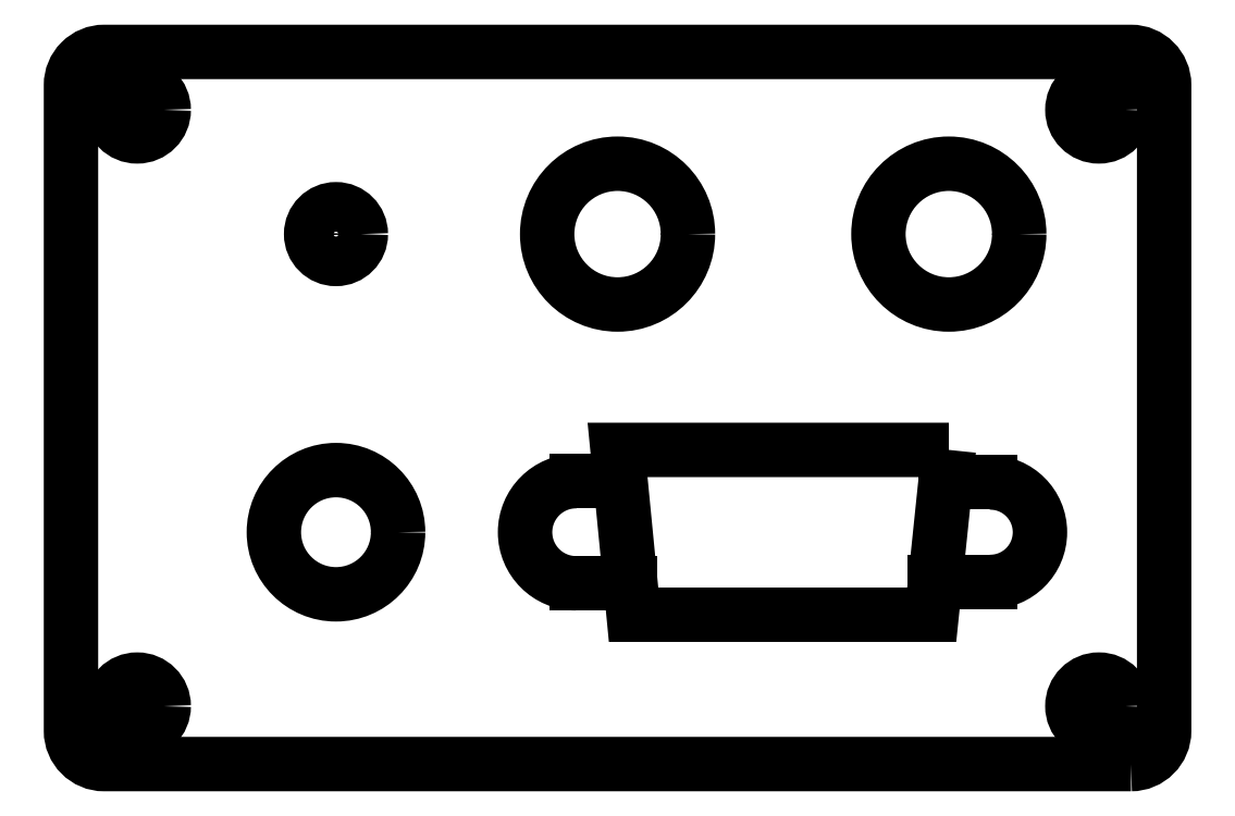
<metadata>
{"format":"dxf","ext":"dxf","renderer":"ezdxf+matplotlib","layout":"modelspace","background":"white","min_lineweight":24,"dpi":150}
</metadata>
<code>
0
SECTION
2
ENTITIES
0
LWPOLYLINE
8
0
90
8
70
1
43
0
10
64
20
0
10
2
20
1.11e-15
42
-0.4142
10
-2.22e-15
20
2
10
-4.441e-15
20
41
42
-0.4142
10
2
20
43
10
64
20
43
42
-0.4142
10
66
20
41
10
66
20
2
42
-0.4142
0
CIRCLE
8
0
10
4
20
3.5
30
0
40
1.6
0
CIRCLE
8
0
10
4
20
39.5
30
0
40
1.6
0
CIRCLE
8
0
10
62.06
20
39.5
30
0
40
1.6
0
CIRCLE
8
0
10
62.06
20
3.5
30
0
40
1.6
0
LWPOLYLINE
8
0
90
4
70
1
43
0
10
53
20
18.97
10
33
20
18.97
10
33.97
20
9.017
10
51.97
20
9.017
0
ARC
8
0
10
30.5
20
14
30
0
40
3.084
50
90
51
270
0
LINE
8
0
10
30.5
20
17.08
30
0
11
33.18
21
17.08
31
0
0
LINE
8
0
10
30.5
20
10.92
30
0
11
33.78
21
10.92
31
0
0
ARC
8
0
10
55.5
20
14
30
0
40
3.003
50
-90
51
90
0
LINE
8
0
10
55.5
20
17
30
0
11
52.8
21
17
31
0
0
LINE
8
0
10
55.5
20
11
30
0
11
52.17
21
11
31
0
0
CIRCLE
8
0
10
16
20
14
30
0
40
3.75
0
CIRCLE
8
0
10
33
20
32
30
0
40
4.25
0
CIRCLE
8
0
10
53
20
32
30
0
40
4.25
0
CIRCLE
8
0
10
16
20
32
30
0
40
1.5
0
ENDSEC
0
EOF

</code>
